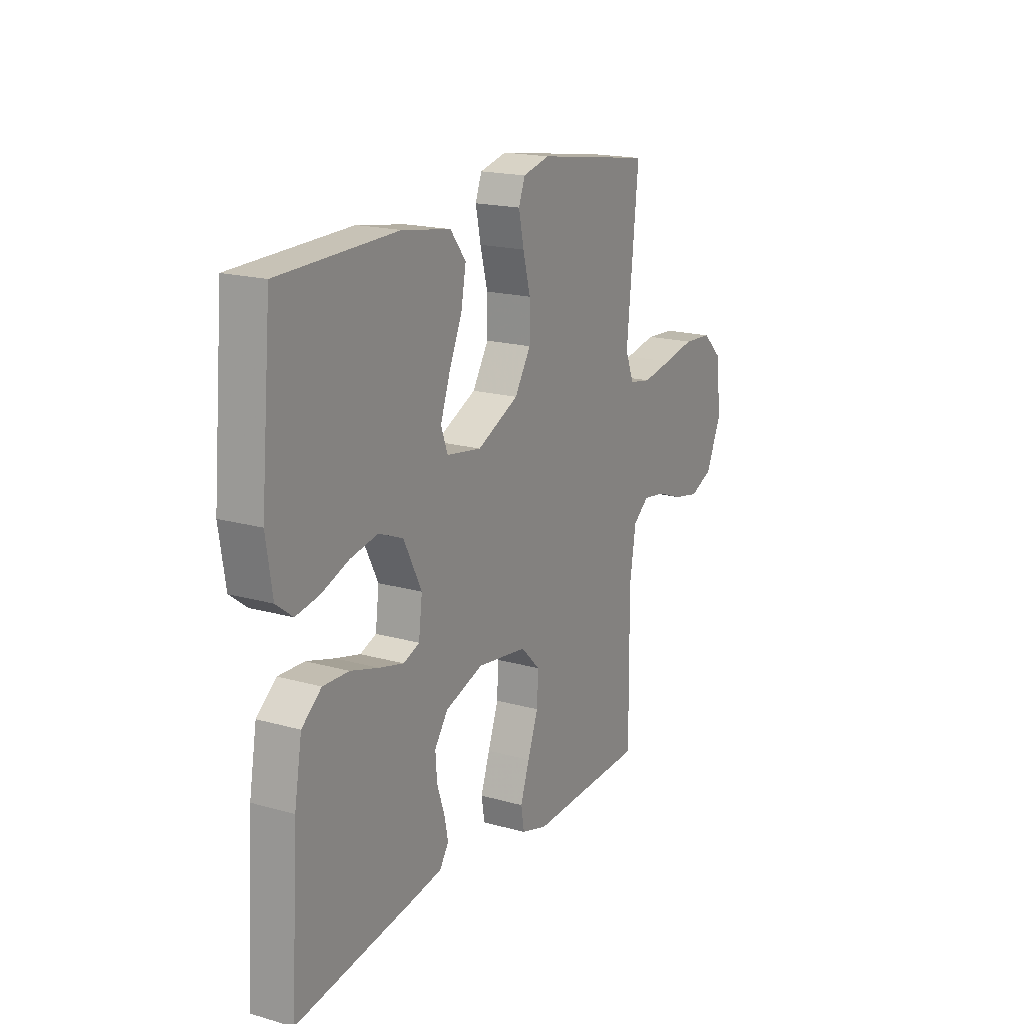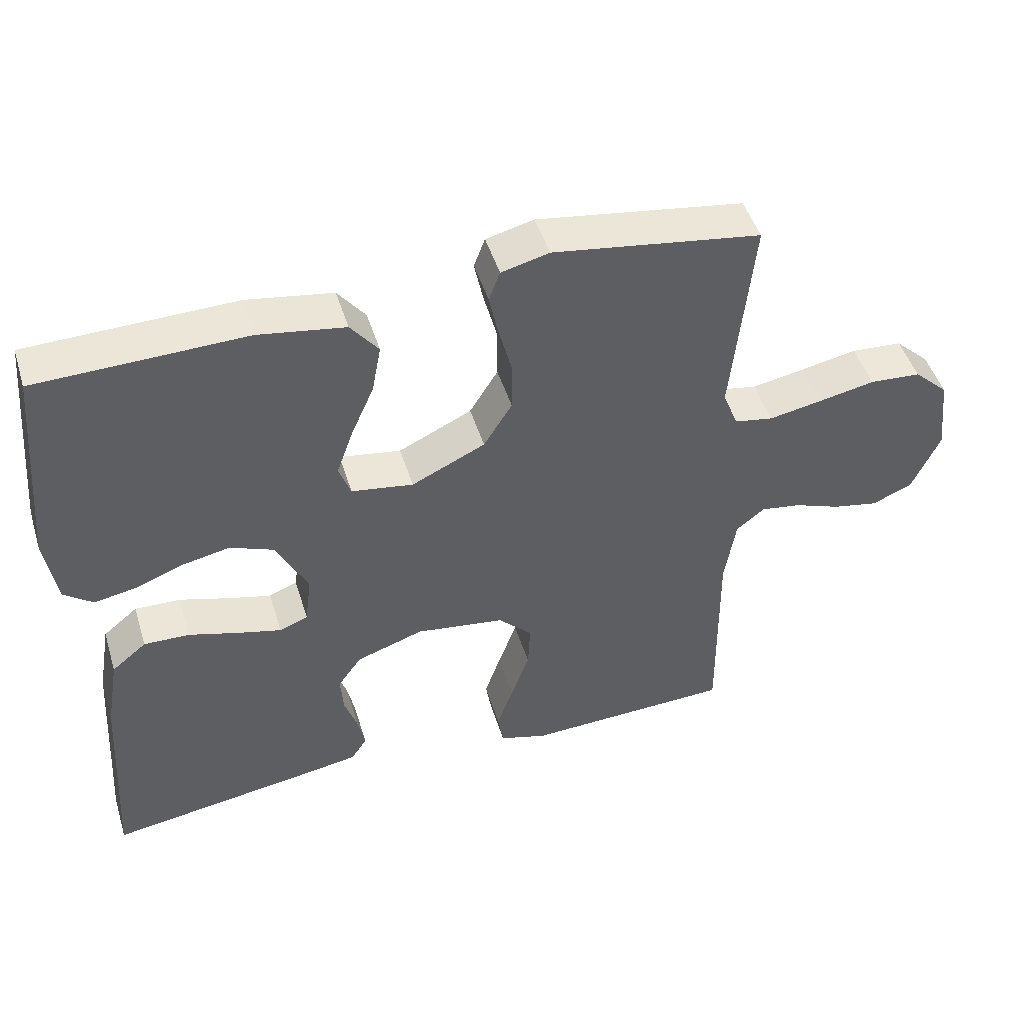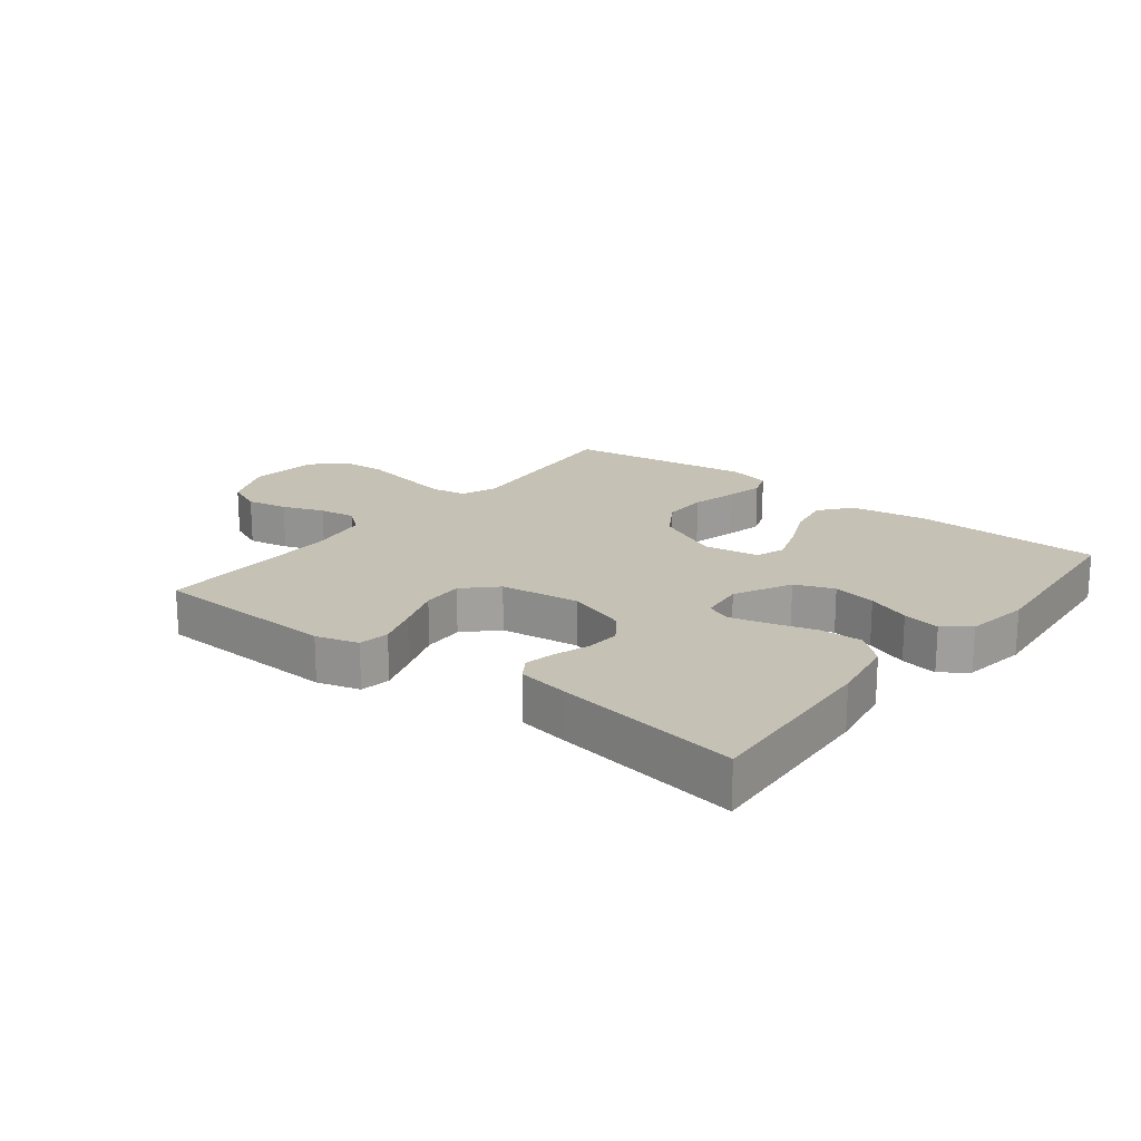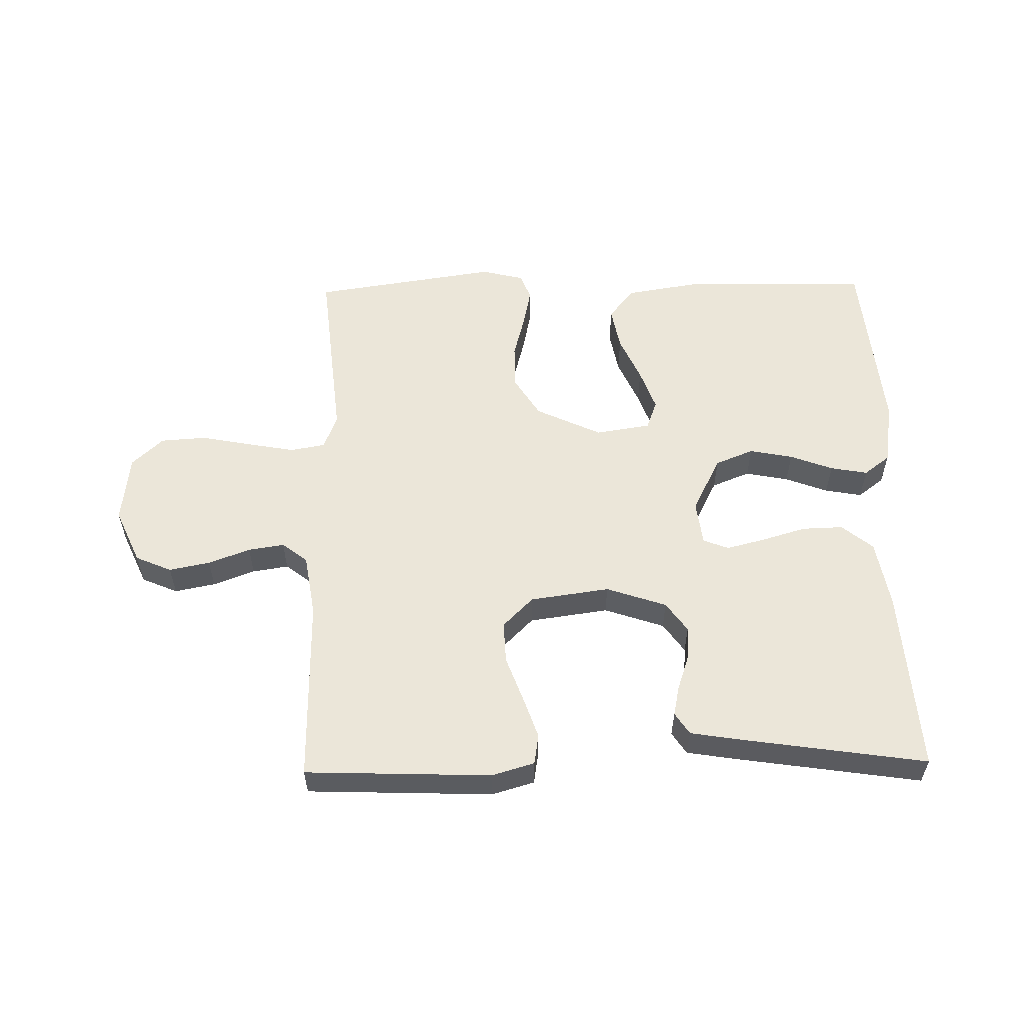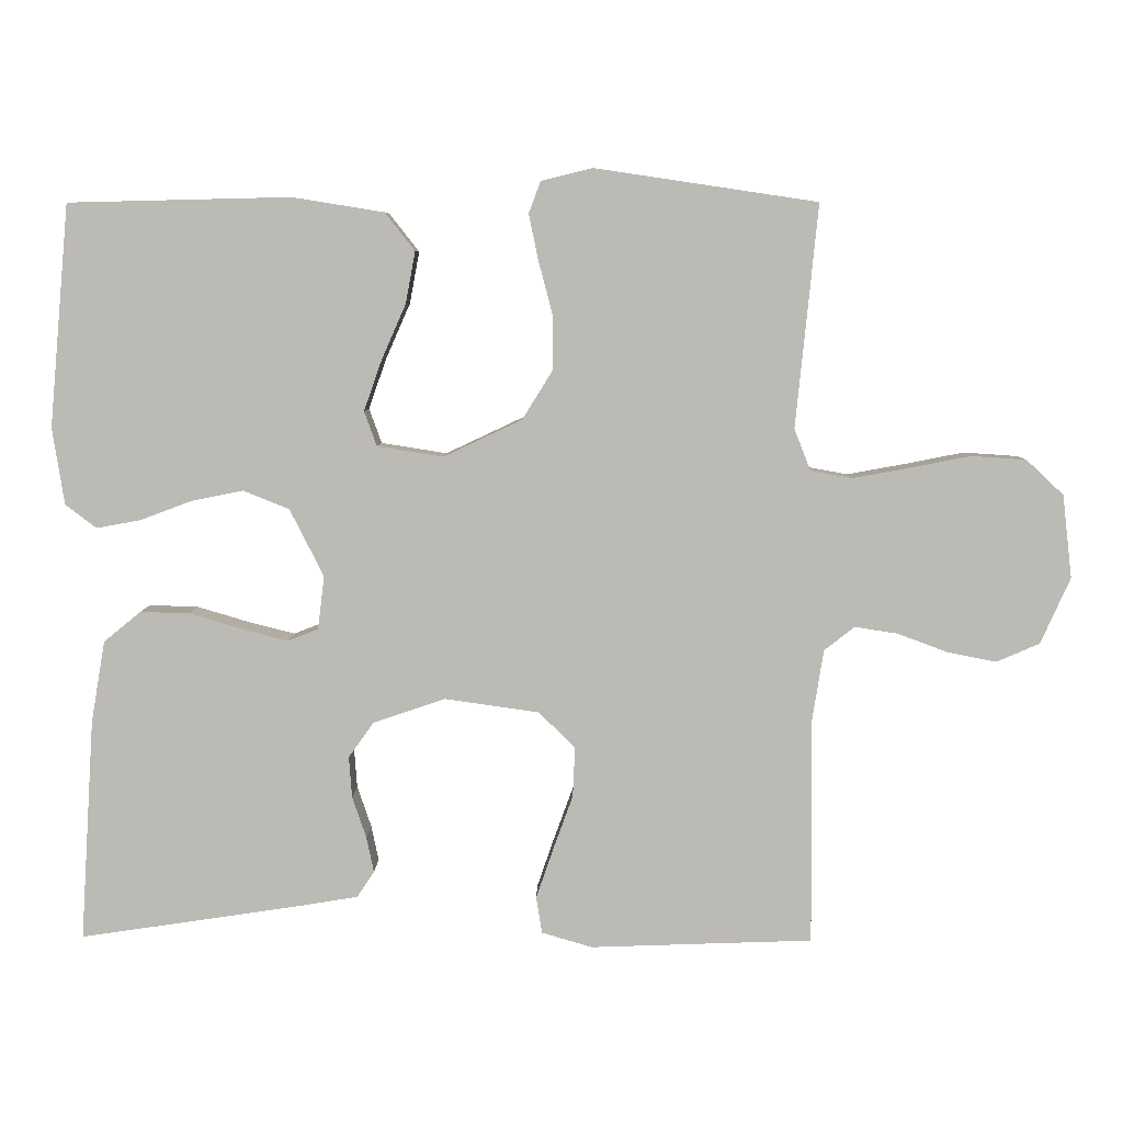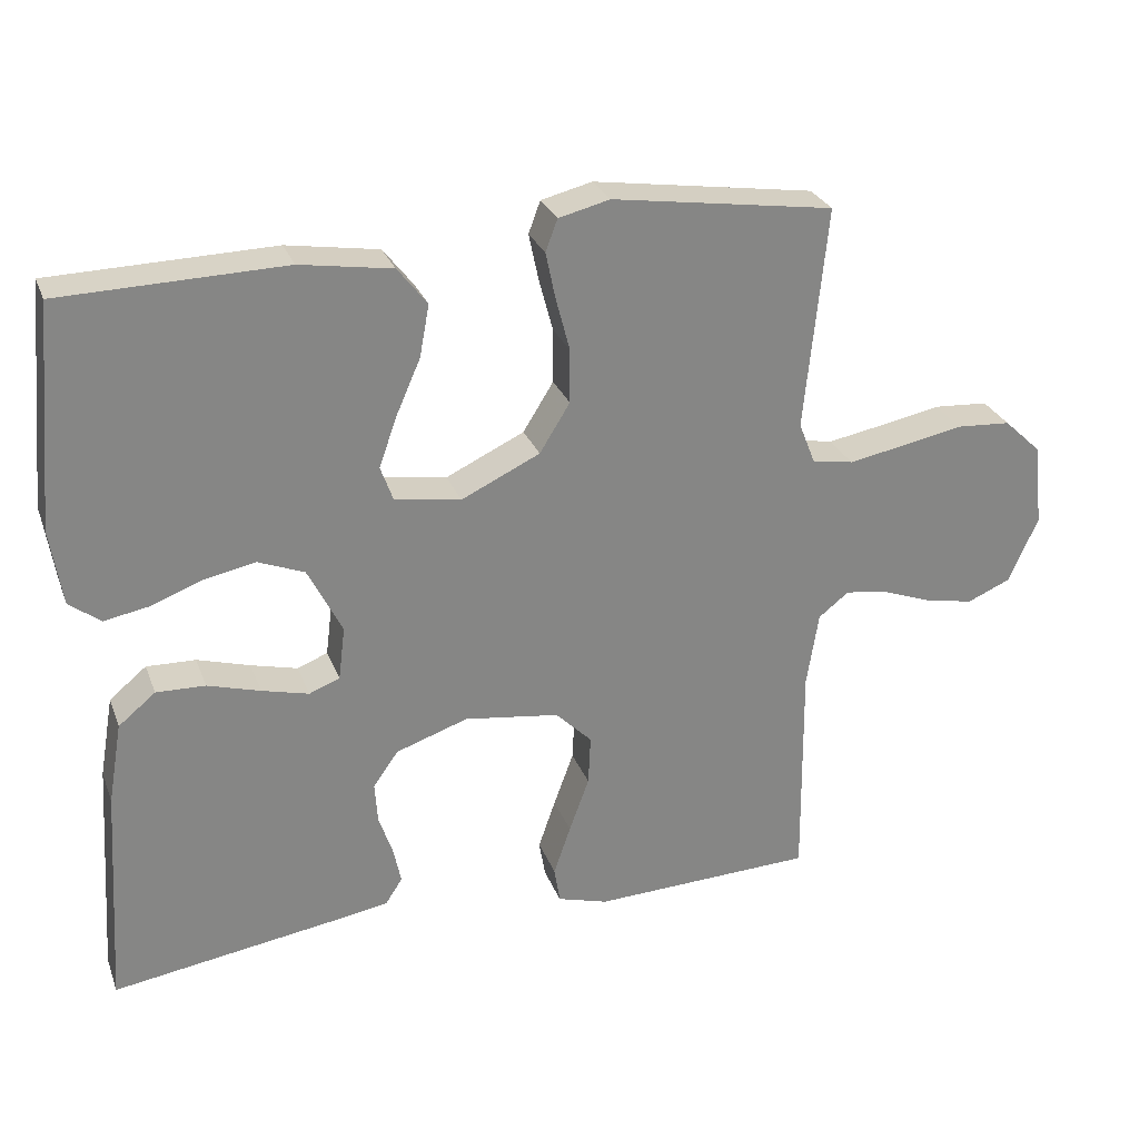
<metadata>
{"format":"obj","ext":"obj","renderer":"f3d","projection":"perspective","resolution":1024,"background":"white","views":[{"elev":18.2,"azim":-61.2,"up":"+Z"},{"elev":47.6,"azim":-17.0,"up":"+Z"},{"elev":18.8,"azim":-141.8,"up":"+Y"},{"elev":56.2,"azim":178.9,"up":"+Y"},{"elev":6.4,"azim":1.1,"up":"+Z"},{"elev":27.8,"azim":-18.3,"up":"+Z"}]}
</metadata>
<code>
v 0.5 0.07 -0.5
v 0.2 0.07 -0.511
v 0.132 0.07 -0.491
v 0.124 0.07 -0.442
v 0.147 0.07 -0.375
v 0.174 0.07 -0.301
v 0.177 0.07 -0.234
v 0.128 0.07 -0.185
v 0 0.07 -0.167
v -0.097 0.07 -0.2
v -0.131 0.07 -0.248
v -0.127 0.07 -0.303
v -0.108 0.07 -0.359
v -0.098 0.07 -0.407
v -0.121 0.07 -0.442
v -0.2 0.07 -0.455
v -0.5 0.07 -0.5
v -0.481 0.07 -0.2
v -0.462 0.07 -0.09
v -0.412 0.07 -0.049
v -0.346 0.07 -0.051
v -0.275 0.07 -0.072
v -0.212 0.07 -0.088
v -0.171 0.07 -0.072
v -0.162 0.07 0
v -0.208 0.07 0.091
v -0.27 0.07 0.116
v -0.34 0.07 0.102
v -0.409 0.07 0.076
v -0.469 0.07 0.065
v -0.511 0.07 0.097
v -0.527 0.07 0.2
v -0.5 0.07 0.5
v -0.2 0.07 0.507
v -0.076 0.07 0.487
v -0.036 0.07 0.436
v -0.049 0.07 0.366
v -0.082 0.07 0.291
v -0.106 0.07 0.223
v -0.089 0.07 0.176
v 0 0.07 0.162
v 0.106 0.07 0.212
v 0.147 0.07 0.278
v 0.147 0.07 0.351
v 0.128 0.07 0.423
v 0.115 0.07 0.485
v 0.131 0.07 0.528
v 0.2 0.07 0.545
v 0.5 0.07 0.5
v 0.47 0.07 0.2
v 0.492 0.07 0.144
v 0.548 0.07 0.134
v 0.625 0.07 0.148
v 0.706 0.07 0.164
v 0.78 0.07 0.159
v 0.83 0.07 0.112
v 0.843 0.07 0
v 0.803 0.07 -0.089
v 0.745 0.07 -0.114
v 0.679 0.07 -0.101
v 0.612 0.07 -0.076
v 0.554 0.07 -0.067
v 0.513 0.07 -0.099
v 0.497 0.07 -0.2
v 0.5 0 -0.5
v 0.2 0 -0.511
v 0.132 0 -0.491
v 0.124 0 -0.442
v 0.147 0 -0.375
v 0.174 0 -0.301
v 0.177 0 -0.234
v 0.128 0 -0.185
v 0 0 -0.167
v -0.097 0 -0.2
v -0.131 0 -0.248
v -0.127 0 -0.303
v -0.108 0 -0.359
v -0.098 0 -0.407
v -0.121 0 -0.442
v -0.2 0 -0.455
v -0.5 0 -0.5
v -0.481 0 -0.2
v -0.462 0 -0.09
v -0.412 0 -0.049
v -0.346 0 -0.051
v -0.275 0 -0.072
v -0.212 0 -0.088
v -0.171 0 -0.072
v -0.162 0 0
v -0.208 0 0.091
v -0.27 0 0.116
v -0.34 0 0.102
v -0.409 0 0.076
v -0.469 0 0.065
v -0.511 0 0.097
v -0.527 0 0.2
v -0.5 0 0.5
v -0.2 0 0.507
v -0.076 0 0.487
v -0.036 0 0.436
v -0.049 0 0.366
v -0.082 0 0.291
v -0.106 0 0.223
v -0.089 0 0.176
v 0 0 0.162
v 0.106 0 0.212
v 0.147 0 0.278
v 0.147 0 0.351
v 0.128 0 0.423
v 0.115 0 0.485
v 0.131 0 0.528
v 0.2 0 0.545
v 0.5 0 0.5
v 0.47 0 0.2
v 0.492 0 0.144
v 0.548 0 0.134
v 0.625 0 0.148
v 0.706 0 0.164
v 0.78 0 0.159
v 0.83 0 0.112
v 0.843 0 0
v 0.803 0 -0.089
v 0.745 0 -0.114
v 0.679 0 -0.101
v 0.612 0 -0.076
v 0.554 0 -0.067
v 0.513 0 -0.099
v 0.497 0 -0.2
f 58 59 60 61
f 58 61 62
f 57 58 62
f 56 57 62
f 53 54 55 56
f 52 53 56 62
f 51 52 62 63
f 47 48 49 50
f 44 45 46 47
f 44 47 50 51
f 35 36 37 38
f 35 38 39
f 34 35 39
f 33 34 39
f 32 33 39 40
f 28 29 30 31
f 27 28 31 32
f 19 20 21 22
f 19 22 23
f 18 19 23
f 17 18 23 24
f 15 16 17 24
f 12 13 14 15
f 11 12 15 24
f 3 4 5 6
f 1 2 3 6
f 64 1 6 7
f 63 64 7 8
f 43 44 51 63
f 42 43 63 8
f 41 42 8 9
f 27 32 40 41
f 26 27 41
f 25 26 41 9
f 10 11 24 25
f 9 10 25
f 125 124 123 122
f 126 125 122
f 126 122 121
f 126 121 120
f 120 119 118 117
f 126 120 117 116
f 127 126 116 115
f 114 113 112 111
f 111 110 109 108
f 115 114 111 108
f 102 101 100 99
f 103 102 99
f 103 99 98
f 103 98 97
f 104 103 97 96
f 95 94 93 92
f 96 95 92 91
f 86 85 84 83
f 87 86 83
f 87 83 82
f 88 87 82 81
f 88 81 80 79
f 79 78 77 76
f 88 79 76 75
f 70 69 68 67
f 70 67 66 65
f 71 70 65 128
f 72 71 128 127
f 127 115 108 107
f 72 127 107 106
f 73 72 106 105
f 105 104 96 91
f 105 91 90
f 73 105 90 89
f 89 88 75 74
f 89 74 73
f 1 65 66 2
f 2 66 67 3
f 3 67 68 4
f 4 68 69 5
f 5 69 70 6
f 6 70 71 7
f 7 71 72 8
f 8 72 73 9
f 9 73 74 10
f 10 74 75 11
f 11 75 76 12
f 12 76 77 13
f 13 77 78 14
f 14 78 79 15
f 15 79 80 16
f 16 80 81 17
f 17 81 82 18
f 18 82 83 19
f 19 83 84 20
f 20 84 85 21
f 21 85 86 22
f 22 86 87 23
f 23 87 88 24
f 24 88 89 25
f 25 89 90 26
f 26 90 91 27
f 27 91 92 28
f 28 92 93 29
f 29 93 94 30
f 30 94 95 31
f 31 95 96 32
f 32 96 97 33
f 33 97 98 34
f 34 98 99 35
f 35 99 100 36
f 36 100 101 37
f 37 101 102 38
f 38 102 103 39
f 39 103 104 40
f 40 104 105 41
f 41 105 106 42
f 42 106 107 43
f 43 107 108 44
f 44 108 109 45
f 45 109 110 46
f 46 110 111 47
f 47 111 112 48
f 48 112 113 49
f 49 113 114 50
f 50 114 115 51
f 51 115 116 52
f 52 116 117 53
f 53 117 118 54
f 54 118 119 55
f 55 119 120 56
f 56 120 121 57
f 57 121 122 58
f 58 122 123 59
f 59 123 124 60
f 60 124 125 61
f 61 125 126 62
f 62 126 127 63
f 63 127 128 64
f 64 128 65 1

</code>
